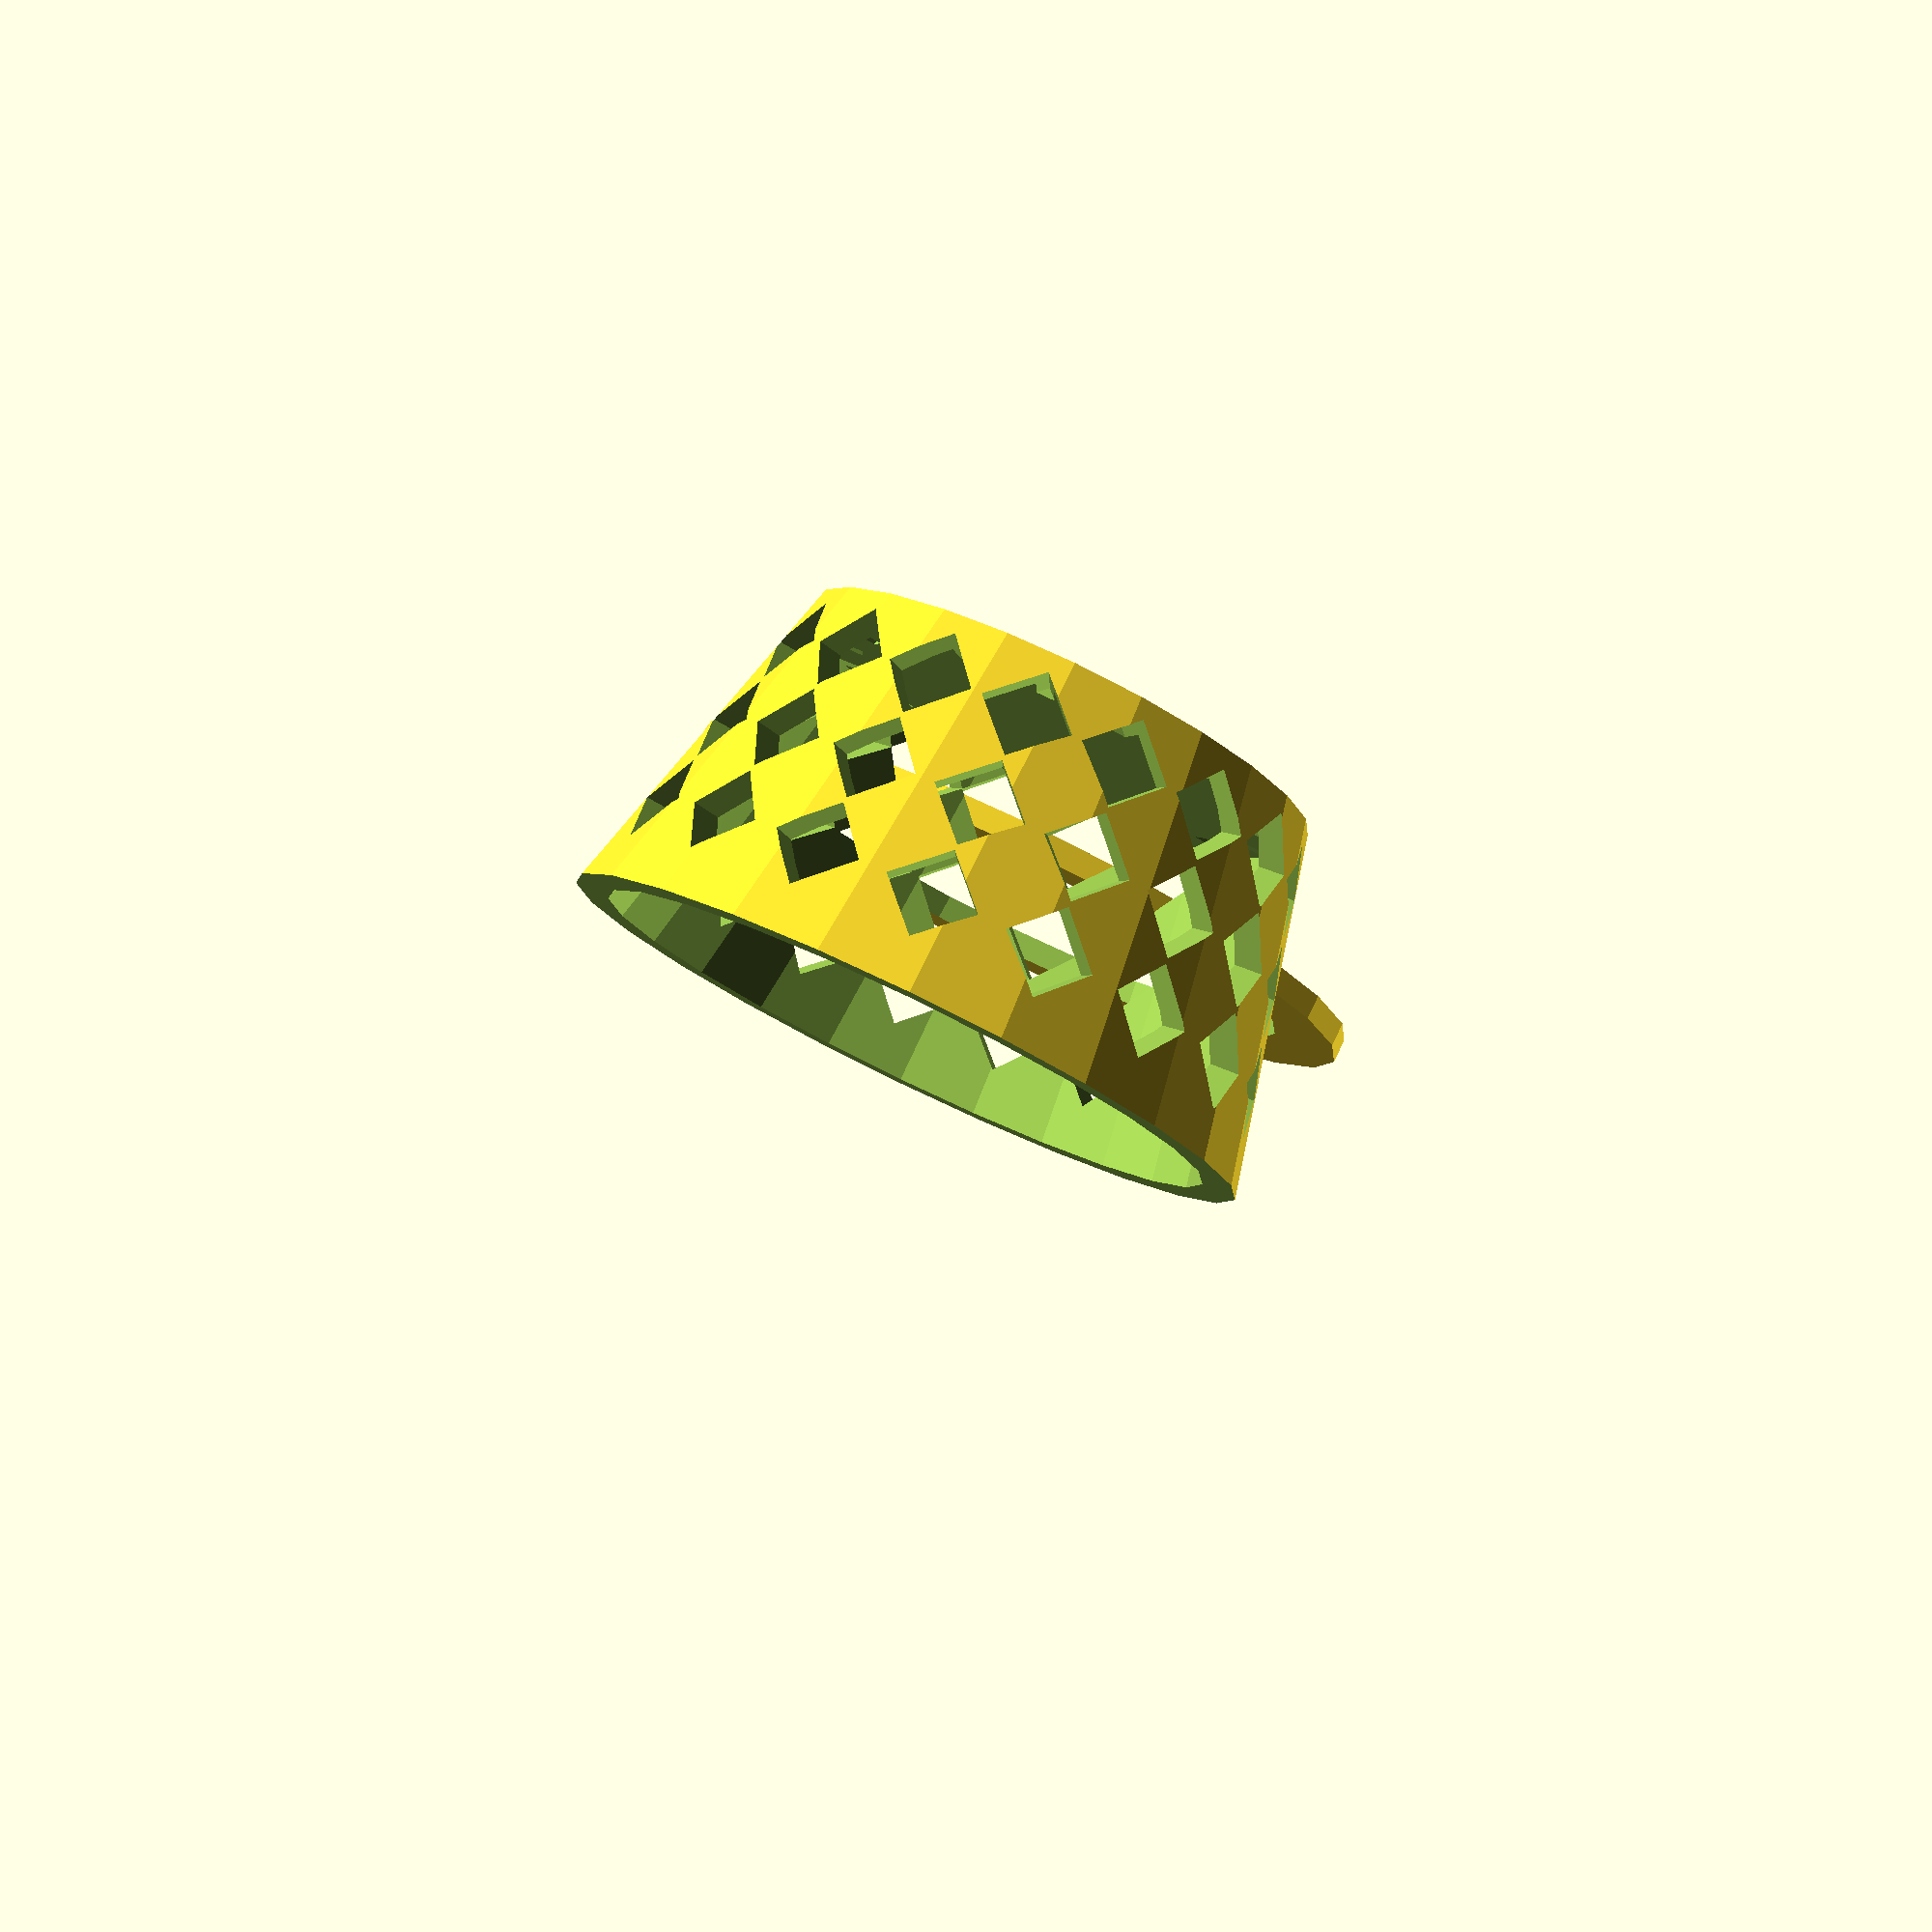
<openscad>
// configured
// part
which = "both"; // [pot:pot,brim:brim,both:both]
// top
diameter = 50;
// height
height = 25;
// taper
ratio = .75;
// thickness
wall = 2;
// mesh hole
size = 6.5;
// hole
shape = "cube"; // [cube:Square,cylinder:Circle]
// smoothing
$fn = 24;
// brim
girth=3;
// brim
thickness=2;
// derived
radius = diameter / 2;
circumference = PI * diameter;
// function
function space() = shape=="cube" ? size / 1.4142 : size;
// procedures
main();
module main() {
	both = which == "both";
	if (both || which == "pot") {
		difference() {
			pot();
			mesh();
		}
	}
	if (both || which == "brim") {
		brim();
	}
}
module brim() {
	position = diameter + radius;
	translate([0,0,thickness])
	difference() {
		translate([position, 0, -thickness])
			cylinder(r = radius + wall + girth, h = thickness);
		translate([position, 0, -height + wall])
			cup(radius);
	}
}
module mesh() {
	// perforate vessel
	// fit as many as can be around in a row, the smallest row
	count = circumference * ratio / (space() + space() / 2);
	step = 360 / count;
	for (i = [0 : step : 360 - step]) {
		rotate([0, 0, i]) {
			holes();
		}
	}
}
module holes() {
	// single column of holes
	// fit as many as can be top to bottom in a column
	steps = (height - wall) / (space() + space() / 2);
	stepsize = space() + space() / 2;
	// do not overlap these and create many unions or gcal will choke (#350)
	// stagger inward based on taper
	offset = (diameter - (diameter * ratio)) / steps / 2;
	function stagger(_i) = (steps - _i) * offset;
	for(i = [1 : 1 : steps]) {
		translate([0, stagger(i), stepsize * i - space() / 2])
			shaft();
	}
}
module shaft() { 
	// single hole
	rotate([90, 45, 0]) {
		if (shape == "cube") {
			translate([0, 0, radius])
			cube([space(), space(), radius / 2], center = true);
		}
		else {
			translate([0, 0, radius])
			cylinder(r = space()/2, h = radius / 2, center = true );
		}
	}
}
module pot() {
	// create vessel and hollow it
	difference() {
		cup(radius);
		translate([0, 0, wall])
			cup(radius - wall);
		translate([0,0,height])
			cylinder(r = radius + wall, h=wall);
	}
}
module cup(_radius) {
	// create tapered shape
	hull() {
		cylinder(r = _radius * ratio);
		translate([0, 0, height]) cylinder(r = _radius);
	}
}

</openscad>
<views>
elev=278.7 azim=91.6 roll=25.7 proj=p view=solid
</views>
